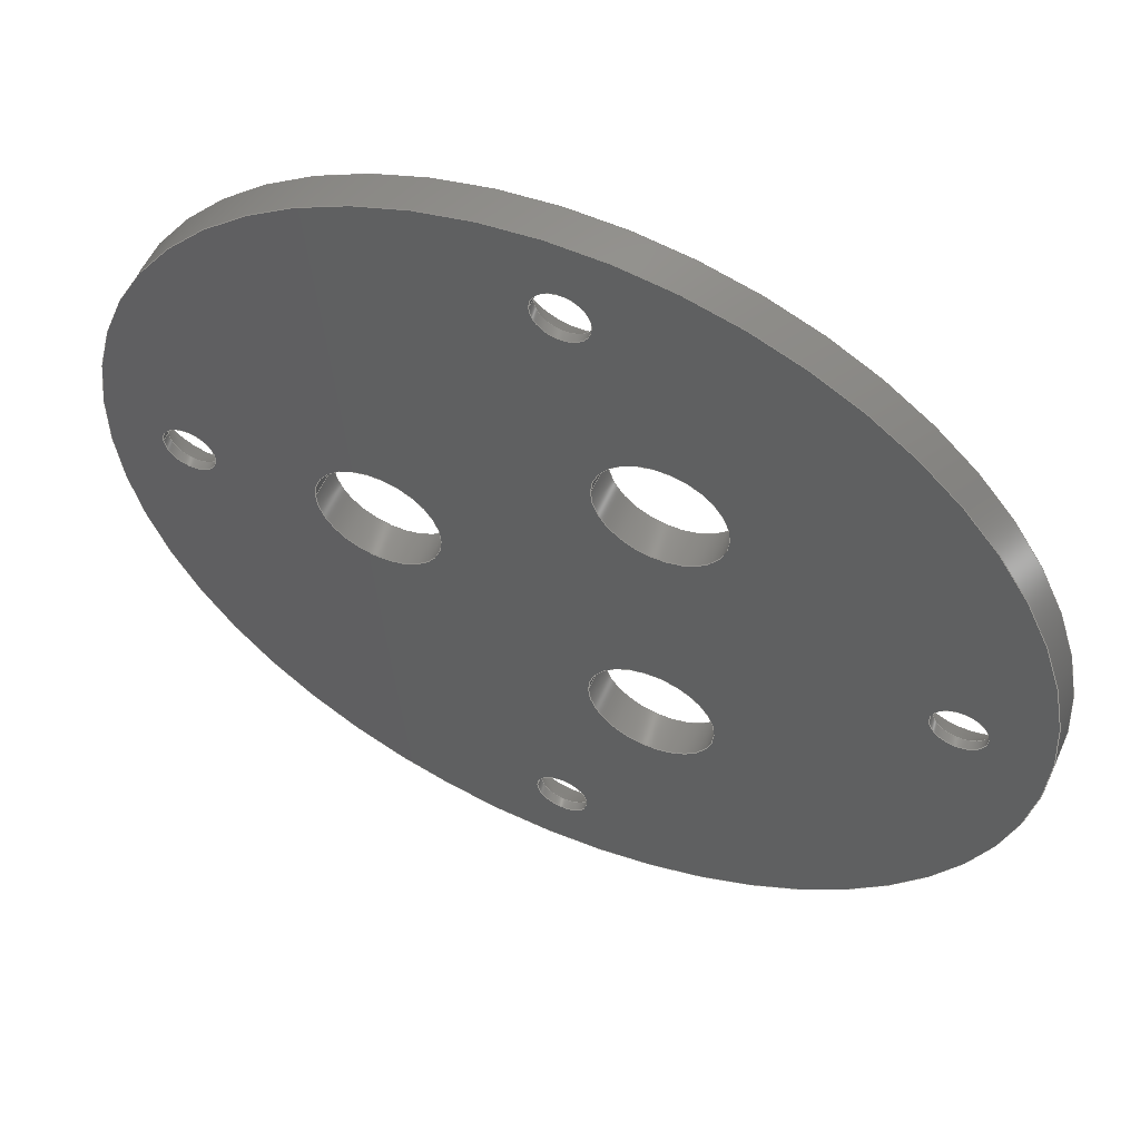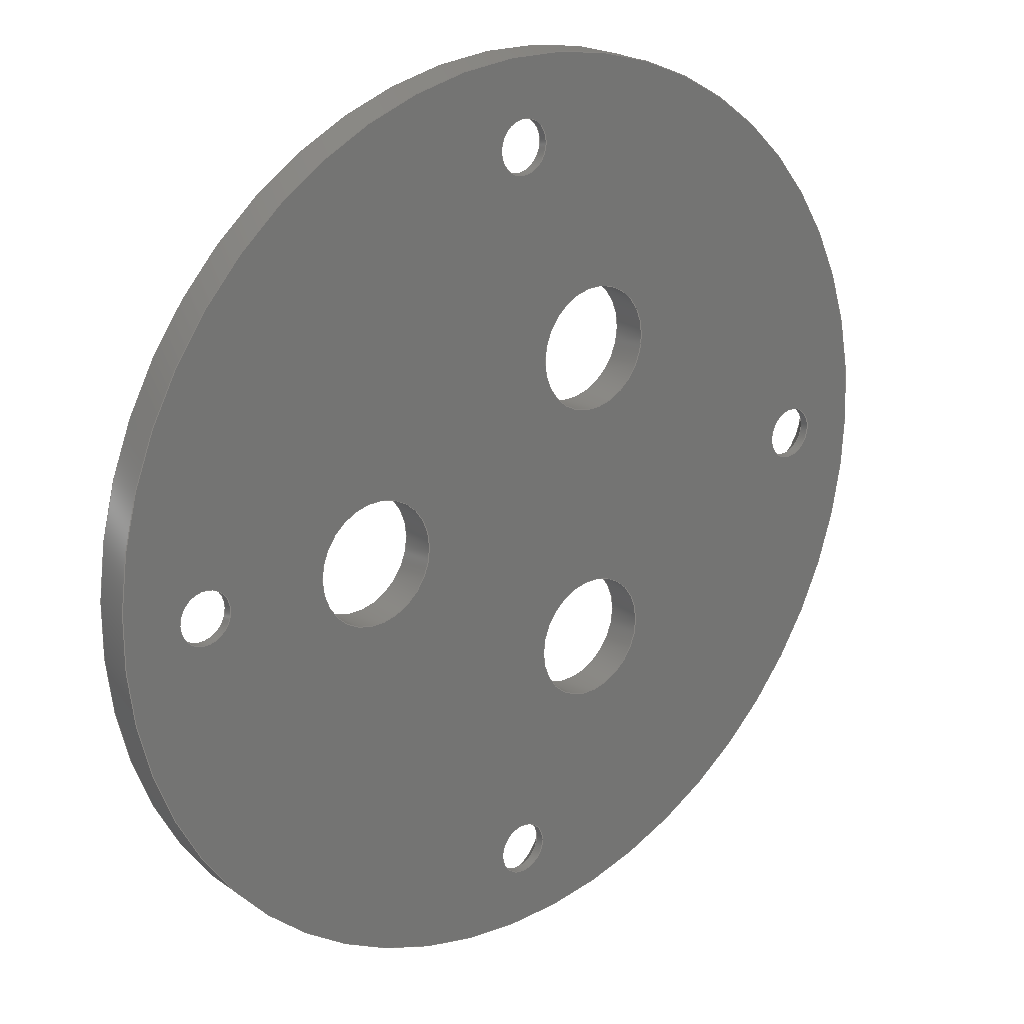
<metadata>
{"format":"step","ext":"stp","renderer":"f3d","projection":"perspective","resolution":1024,"background":"white","views":[{"elev":55.8,"azim":-156.3,"up":"+Z"},{"elev":22.3,"azim":140.3,"up":"+Z"}]}
</metadata>
<code>
ISO-10303-21;
DATA;
#1=MECHANICAL_DESIGN_GEOMETRIC_PRESENTATION_REPRESENTATION('',(#11,#13,
#14,#12,#15,#16,#17,#18,#20,#19),#405);
#2=SHAPE_REPRESENTATION_RELATIONSHIP('SRR','None',#412,#3);
#3=ADVANCED_BREP_SHAPE_REPRESENTATION('',(#4),#404);
#4=MANIFOLD_SOLID_BREP('Volumenk\X\F6rper1',#223);
#5=PLANE('',#275);
#6=PLANE('',#276);
#7=CONICAL_SURFACE('',#252,2.25,0.7854);
#8=CONICAL_SURFACE('',#257,2.25,0.7854);
#9=CONICAL_SURFACE('',#262,2.25,0.7854);
#10=CONICAL_SURFACE('',#267,2.25,0.7854);
#11=STYLED_ITEM('',(#422),#212);
#12=STYLED_ITEM('',(#422),#213);
#13=STYLED_ITEM('',(#422),#214);
#14=STYLED_ITEM('',(#422),#215);
#15=STYLED_ITEM('',(#422),#216);
#16=STYLED_ITEM('',(#422),#217);
#17=STYLED_ITEM('',(#422),#218);
#18=STYLED_ITEM('',(#422),#219);
#19=STYLED_ITEM('',(#422),#220);
#20=STYLED_ITEM('',(#421),#4);
#21=FACE_BOUND('',#62,.T.);
#22=FACE_BOUND('',#64,.T.);
#23=FACE_BOUND('',#66,.T.);
#24=FACE_BOUND('',#68,.T.);
#25=FACE_BOUND('',#70,.T.);
#26=FACE_BOUND('',#72,.T.);
#27=FACE_BOUND('',#74,.T.);
#28=FACE_BOUND('',#76,.T.);
#29=FACE_BOUND('',#78,.T.);
#30=FACE_BOUND('',#80,.T.);
#31=FACE_BOUND('',#82,.T.);
#32=FACE_BOUND('',#84,.T.);
#33=FACE_BOUND('',#86,.T.);
#34=FACE_BOUND('',#87,.T.);
#35=FACE_BOUND('',#88,.T.);
#36=FACE_BOUND('',#89,.T.);
#37=FACE_BOUND('',#90,.T.);
#38=FACE_BOUND('',#91,.T.);
#39=FACE_BOUND('',#92,.T.);
#40=FACE_BOUND('',#94,.T.);
#41=FACE_BOUND('',#95,.T.);
#42=FACE_BOUND('',#96,.T.);
#43=FACE_BOUND('',#97,.T.);
#44=FACE_BOUND('',#98,.T.);
#45=FACE_BOUND('',#99,.T.);
#46=FACE_BOUND('',#100,.T.);
#47=FACE_OUTER_BOUND('',#61,.T.);
#48=FACE_OUTER_BOUND('',#63,.T.);
#49=FACE_OUTER_BOUND('',#65,.T.);
#50=FACE_OUTER_BOUND('',#67,.T.);
#51=FACE_OUTER_BOUND('',#69,.T.);
#52=FACE_OUTER_BOUND('',#71,.T.);
#53=FACE_OUTER_BOUND('',#73,.T.);
#54=FACE_OUTER_BOUND('',#75,.T.);
#55=FACE_OUTER_BOUND('',#77,.T.);
#56=FACE_OUTER_BOUND('',#79,.T.);
#57=FACE_OUTER_BOUND('',#81,.T.);
#58=FACE_OUTER_BOUND('',#83,.T.);
#59=FACE_OUTER_BOUND('',#85,.T.);
#60=FACE_OUTER_BOUND('',#93,.T.);
#61=EDGE_LOOP('',(#161));
#62=EDGE_LOOP('',(#162));
#63=EDGE_LOOP('',(#163));
#64=EDGE_LOOP('',(#164));
#65=EDGE_LOOP('',(#165));
#66=EDGE_LOOP('',(#166));
#67=EDGE_LOOP('',(#167));
#68=EDGE_LOOP('',(#168));
#69=EDGE_LOOP('',(#169));
#70=EDGE_LOOP('',(#170));
#71=EDGE_LOOP('',(#171));
#72=EDGE_LOOP('',(#172));
#73=EDGE_LOOP('',(#173));
#74=EDGE_LOOP('',(#174));
#75=EDGE_LOOP('',(#175));
#76=EDGE_LOOP('',(#176));
#77=EDGE_LOOP('',(#177));
#78=EDGE_LOOP('',(#178));
#79=EDGE_LOOP('',(#179));
#80=EDGE_LOOP('',(#180));
#81=EDGE_LOOP('',(#181));
#82=EDGE_LOOP('',(#182));
#83=EDGE_LOOP('',(#183));
#84=EDGE_LOOP('',(#184));
#85=EDGE_LOOP('',(#185));
#86=EDGE_LOOP('',(#186));
#87=EDGE_LOOP('',(#187));
#88=EDGE_LOOP('',(#188));
#89=EDGE_LOOP('',(#189));
#90=EDGE_LOOP('',(#190));
#91=EDGE_LOOP('',(#191));
#92=EDGE_LOOP('',(#192));
#93=EDGE_LOOP('',(#193));
#94=EDGE_LOOP('',(#194));
#95=EDGE_LOOP('',(#195));
#96=EDGE_LOOP('',(#196));
#97=EDGE_LOOP('',(#197));
#98=EDGE_LOOP('',(#198));
#99=EDGE_LOOP('',(#199));
#100=EDGE_LOOP('',(#200));
#101=CIRCLE('',#244,3.5);
#102=CIRCLE('',#245,3.5);
#103=CIRCLE('',#247,3.5);
#104=CIRCLE('',#248,3.5);
#105=CIRCLE('',#250,3.5);
#106=CIRCLE('',#251,3.5);
#107=CIRCLE('',#253,3);
#108=CIRCLE('',#254,1.5);
#109=CIRCLE('',#256,1.5);
#110=CIRCLE('',#258,3);
#111=CIRCLE('',#259,1.5);
#112=CIRCLE('',#261,1.5);
#113=CIRCLE('',#263,3);
#114=CIRCLE('',#264,1.5);
#115=CIRCLE('',#266,1.5);
#116=CIRCLE('',#268,3);
#117=CIRCLE('',#269,1.5);
#118=CIRCLE('',#271,1.5);
#119=CIRCLE('',#273,25.4);
#120=CIRCLE('',#274,25.4);
#121=VERTEX_POINT('',#349);
#122=VERTEX_POINT('',#351);
#123=VERTEX_POINT('',#354);
#124=VERTEX_POINT('',#356);
#125=VERTEX_POINT('',#359);
#126=VERTEX_POINT('',#361);
#127=VERTEX_POINT('',#364);
#128=VERTEX_POINT('',#366);
#129=VERTEX_POINT('',#369);
#130=VERTEX_POINT('',#372);
#131=VERTEX_POINT('',#374);
#132=VERTEX_POINT('',#377);
#133=VERTEX_POINT('',#380);
#134=VERTEX_POINT('',#382);
#135=VERTEX_POINT('',#385);
#136=VERTEX_POINT('',#388);
#137=VERTEX_POINT('',#390);
#138=VERTEX_POINT('',#393);
#139=VERTEX_POINT('',#396);
#140=VERTEX_POINT('',#398);
#141=EDGE_CURVE('',#121,#121,#101,.T.);
#142=EDGE_CURVE('',#122,#122,#102,.T.);
#143=EDGE_CURVE('',#123,#123,#103,.T.);
#144=EDGE_CURVE('',#124,#124,#104,.T.);
#145=EDGE_CURVE('',#125,#125,#105,.T.);
#146=EDGE_CURVE('',#126,#126,#106,.T.);
#147=EDGE_CURVE('',#127,#127,#107,.T.);
#148=EDGE_CURVE('',#128,#128,#108,.T.);
#149=EDGE_CURVE('',#129,#129,#109,.T.);
#150=EDGE_CURVE('',#130,#130,#110,.T.);
#151=EDGE_CURVE('',#131,#131,#111,.T.);
#152=EDGE_CURVE('',#132,#132,#112,.T.);
#153=EDGE_CURVE('',#133,#133,#113,.T.);
#154=EDGE_CURVE('',#134,#134,#114,.T.);
#155=EDGE_CURVE('',#135,#135,#115,.T.);
#156=EDGE_CURVE('',#136,#136,#116,.T.);
#157=EDGE_CURVE('',#137,#137,#117,.T.);
#158=EDGE_CURVE('',#138,#138,#118,.T.);
#159=EDGE_CURVE('',#139,#139,#119,.T.);
#160=EDGE_CURVE('',#140,#140,#120,.T.);
#161=ORIENTED_EDGE('',*,*,#141,.F.);
#162=ORIENTED_EDGE('',*,*,#142,.F.);
#163=ORIENTED_EDGE('',*,*,#143,.F.);
#164=ORIENTED_EDGE('',*,*,#144,.F.);
#165=ORIENTED_EDGE('',*,*,#145,.F.);
#166=ORIENTED_EDGE('',*,*,#146,.F.);
#167=ORIENTED_EDGE('',*,*,#147,.F.);
#168=ORIENTED_EDGE('',*,*,#148,.F.);
#169=ORIENTED_EDGE('',*,*,#149,.F.);
#170=ORIENTED_EDGE('',*,*,#148,.T.);
#171=ORIENTED_EDGE('',*,*,#150,.F.);
#172=ORIENTED_EDGE('',*,*,#151,.F.);
#173=ORIENTED_EDGE('',*,*,#152,.F.);
#174=ORIENTED_EDGE('',*,*,#151,.T.);
#175=ORIENTED_EDGE('',*,*,#153,.F.);
#176=ORIENTED_EDGE('',*,*,#154,.F.);
#177=ORIENTED_EDGE('',*,*,#155,.F.);
#178=ORIENTED_EDGE('',*,*,#154,.T.);
#179=ORIENTED_EDGE('',*,*,#156,.F.);
#180=ORIENTED_EDGE('',*,*,#157,.F.);
#181=ORIENTED_EDGE('',*,*,#158,.F.);
#182=ORIENTED_EDGE('',*,*,#157,.T.);
#183=ORIENTED_EDGE('',*,*,#159,.F.);
#184=ORIENTED_EDGE('',*,*,#160,.F.);
#185=ORIENTED_EDGE('',*,*,#160,.T.);
#186=ORIENTED_EDGE('',*,*,#142,.T.);
#187=ORIENTED_EDGE('',*,*,#144,.T.);
#188=ORIENTED_EDGE('',*,*,#146,.T.);
#189=ORIENTED_EDGE('',*,*,#147,.T.);
#190=ORIENTED_EDGE('',*,*,#150,.T.);
#191=ORIENTED_EDGE('',*,*,#153,.T.);
#192=ORIENTED_EDGE('',*,*,#156,.T.);
#193=ORIENTED_EDGE('',*,*,#159,.T.);
#194=ORIENTED_EDGE('',*,*,#141,.T.);
#195=ORIENTED_EDGE('',*,*,#143,.T.);
#196=ORIENTED_EDGE('',*,*,#145,.T.);
#197=ORIENTED_EDGE('',*,*,#149,.T.);
#198=ORIENTED_EDGE('',*,*,#152,.T.);
#199=ORIENTED_EDGE('',*,*,#155,.T.);
#200=ORIENTED_EDGE('',*,*,#158,.T.);
#201=CYLINDRICAL_SURFACE('',#243,3.5);
#202=CYLINDRICAL_SURFACE('',#246,3.5);
#203=CYLINDRICAL_SURFACE('',#249,3.5);
#204=CYLINDRICAL_SURFACE('',#255,1.5);
#205=CYLINDRICAL_SURFACE('',#260,1.5);
#206=CYLINDRICAL_SURFACE('',#265,1.5);
#207=CYLINDRICAL_SURFACE('',#270,1.5);
#208=CYLINDRICAL_SURFACE('',#272,25.4);
#209=ADVANCED_FACE('',(#47,#21),#201,.F.);
#210=ADVANCED_FACE('',(#48,#22),#202,.F.);
#211=ADVANCED_FACE('',(#49,#23),#203,.F.);
#212=ADVANCED_FACE('',(#50,#24),#7,.F.);
#213=ADVANCED_FACE('',(#51,#25),#204,.F.);
#214=ADVANCED_FACE('',(#52,#26),#8,.F.);
#215=ADVANCED_FACE('',(#53,#27),#205,.F.);
#216=ADVANCED_FACE('',(#54,#28),#9,.F.);
#217=ADVANCED_FACE('',(#55,#29),#206,.F.);
#218=ADVANCED_FACE('',(#56,#30),#10,.F.);
#219=ADVANCED_FACE('',(#57,#31),#207,.F.);
#220=ADVANCED_FACE('',(#58,#32),#208,.T.);
#221=ADVANCED_FACE('',(#59,#33,#34,#35,#36,#37,#38,#39),#5,.F.);
#222=ADVANCED_FACE('',(#60,#40,#41,#42,#43,#44,#45,#46),#6,.T.);
#223=CLOSED_SHELL('',(#209,#210,#211,#212,#213,#214,#215,#216,#217,#218,
#219,#220,#221,#222));
#224=DERIVED_UNIT_ELEMENT(#226,0);
#225=DERIVED_UNIT_ELEMENT(#407,0);
#226=(
MASS_UNIT()
NAMED_UNIT(*)
SI_UNIT($,.GRAM.)
);
#227=DERIVED_UNIT((#224,#225));
#228=MEASURE_REPRESENTATION_ITEM('density measure',
POSITIVE_RATIO_MEASURE(1),#227);
#229=PROPERTY_DEFINITION_REPRESENTATION(#234,#231);
#230=PROPERTY_DEFINITION_REPRESENTATION(#235,#232);
#231=REPRESENTATION('material name',(#233),#404);
#232=REPRESENTATION('density',(#228),#404);
#233=DESCRIPTIVE_REPRESENTATION_ITEM('Generisch','Generisch');
#234=PROPERTY_DEFINITION('material property','material name',#414);
#235=PROPERTY_DEFINITION('material property','density of part',#414);
#236=DATE_TIME_ROLE('creation_date');
#237=APPLIED_DATE_AND_TIME_ASSIGNMENT(#238,#236,(#414));
#238=DATE_AND_TIME(#239,#240);
#239=CALENDAR_DATE(2019,21,2);
#240=LOCAL_TIME(23,0,0,#241);
#241=COORDINATED_UNIVERSAL_TIME_OFFSET(0,0,.BEHIND.);
#242=AXIS2_PLACEMENT_3D('placement',#347,#277,#278);
#243=AXIS2_PLACEMENT_3D('',#348,#279,#280);
#244=AXIS2_PLACEMENT_3D('',#350,#281,#282);
#245=AXIS2_PLACEMENT_3D('',#352,#283,#284);
#246=AXIS2_PLACEMENT_3D('',#353,#285,#286);
#247=AXIS2_PLACEMENT_3D('',#355,#287,#288);
#248=AXIS2_PLACEMENT_3D('',#357,#289,#290);
#249=AXIS2_PLACEMENT_3D('',#358,#291,#292);
#250=AXIS2_PLACEMENT_3D('',#360,#293,#294);
#251=AXIS2_PLACEMENT_3D('',#362,#295,#296);
#252=AXIS2_PLACEMENT_3D('',#363,#297,#298);
#253=AXIS2_PLACEMENT_3D('',#365,#299,#300);
#254=AXIS2_PLACEMENT_3D('',#367,#301,#302);
#255=AXIS2_PLACEMENT_3D('',#368,#303,#304);
#256=AXIS2_PLACEMENT_3D('',#370,#305,#306);
#257=AXIS2_PLACEMENT_3D('',#371,#307,#308);
#258=AXIS2_PLACEMENT_3D('',#373,#309,#310);
#259=AXIS2_PLACEMENT_3D('',#375,#311,#312);
#260=AXIS2_PLACEMENT_3D('',#376,#313,#314);
#261=AXIS2_PLACEMENT_3D('',#378,#315,#316);
#262=AXIS2_PLACEMENT_3D('',#379,#317,#318);
#263=AXIS2_PLACEMENT_3D('',#381,#319,#320);
#264=AXIS2_PLACEMENT_3D('',#383,#321,#322);
#265=AXIS2_PLACEMENT_3D('',#384,#323,#324);
#266=AXIS2_PLACEMENT_3D('',#386,#325,#326);
#267=AXIS2_PLACEMENT_3D('',#387,#327,#328);
#268=AXIS2_PLACEMENT_3D('',#389,#329,#330);
#269=AXIS2_PLACEMENT_3D('',#391,#331,#332);
#270=AXIS2_PLACEMENT_3D('',#392,#333,#334);
#271=AXIS2_PLACEMENT_3D('',#394,#335,#336);
#272=AXIS2_PLACEMENT_3D('',#395,#337,#338);
#273=AXIS2_PLACEMENT_3D('',#397,#339,#340);
#274=AXIS2_PLACEMENT_3D('',#399,#341,#342);
#275=AXIS2_PLACEMENT_3D('',#400,#343,#344);
#276=AXIS2_PLACEMENT_3D('',#401,#345,#346);
#277=DIRECTION('axis',(0,0,1));
#278=DIRECTION('refdir',(1,0,0));
#279=DIRECTION('center_axis',(0,-1,0));
#280=DIRECTION('ref_axis',(1,0,0));
#281=DIRECTION('center_axis',(0,-1,0));
#282=DIRECTION('ref_axis',(1,0,0));
#283=DIRECTION('center_axis',(0,1,0));
#284=DIRECTION('ref_axis',(1,0,0));
#285=DIRECTION('center_axis',(0,-1,0));
#286=DIRECTION('ref_axis',(1,0,0));
#287=DIRECTION('center_axis',(0,-1,0));
#288=DIRECTION('ref_axis',(1,0,0));
#289=DIRECTION('center_axis',(0,1,0));
#290=DIRECTION('ref_axis',(1,0,0));
#291=DIRECTION('center_axis',(0,-1,0));
#292=DIRECTION('ref_axis',(1,0,0));
#293=DIRECTION('center_axis',(0,-1,0));
#294=DIRECTION('ref_axis',(1,0,0));
#295=DIRECTION('center_axis',(0,1,0));
#296=DIRECTION('ref_axis',(1,0,0));
#297=DIRECTION('center_axis',(0,-1,0));
#298=DIRECTION('ref_axis',(1,0,0));
#299=DIRECTION('center_axis',(0,1,0));
#300=DIRECTION('ref_axis',(1,0,0));
#301=DIRECTION('center_axis',(0,-1,0));
#302=DIRECTION('ref_axis',(1,0,0));
#303=DIRECTION('center_axis',(0,-1,0));
#304=DIRECTION('ref_axis',(1,0,0));
#305=DIRECTION('center_axis',(0,-1,0));
#306=DIRECTION('ref_axis',(1,0,0));
#307=DIRECTION('center_axis',(0,-1,0));
#308=DIRECTION('ref_axis',(1,0,0));
#309=DIRECTION('center_axis',(0,1,0));
#310=DIRECTION('ref_axis',(1,0,0));
#311=DIRECTION('center_axis',(0,-1,0));
#312=DIRECTION('ref_axis',(1,0,0));
#313=DIRECTION('center_axis',(0,-1,0));
#314=DIRECTION('ref_axis',(1,0,0));
#315=DIRECTION('center_axis',(0,-1,0));
#316=DIRECTION('ref_axis',(1,0,0));
#317=DIRECTION('center_axis',(0,-1,0));
#318=DIRECTION('ref_axis',(1,0,0));
#319=DIRECTION('center_axis',(0,1,0));
#320=DIRECTION('ref_axis',(1,0,0));
#321=DIRECTION('center_axis',(0,-1,0));
#322=DIRECTION('ref_axis',(1,0,0));
#323=DIRECTION('center_axis',(0,-1,0));
#324=DIRECTION('ref_axis',(1,0,0));
#325=DIRECTION('center_axis',(0,-1,0));
#326=DIRECTION('ref_axis',(1,0,0));
#327=DIRECTION('center_axis',(0,-1,0));
#328=DIRECTION('ref_axis',(1,0,0));
#329=DIRECTION('center_axis',(0,1,0));
#330=DIRECTION('ref_axis',(1,0,0));
#331=DIRECTION('center_axis',(0,-1,0));
#332=DIRECTION('ref_axis',(1,0,0));
#333=DIRECTION('center_axis',(0,-1,0));
#334=DIRECTION('ref_axis',(1,0,0));
#335=DIRECTION('center_axis',(0,-1,0));
#336=DIRECTION('ref_axis',(1,0,0));
#337=DIRECTION('center_axis',(0,1,0));
#338=DIRECTION('ref_axis',(1,0,0));
#339=DIRECTION('center_axis',(0,1,0));
#340=DIRECTION('ref_axis',(1,0,0));
#341=DIRECTION('center_axis',(0,-1,0));
#342=DIRECTION('ref_axis',(1,0,0));
#343=DIRECTION('center_axis',(0,1,0));
#344=DIRECTION('ref_axis',(0,0,1));
#345=DIRECTION('center_axis',(0,1,0));
#346=DIRECTION('ref_axis',(0,0,1));
#347=CARTESIAN_POINT('',(0,0,0));
#348=CARTESIAN_POINT('Origin',(10,71.87,0));
#349=CARTESIAN_POINT('',(6.5,2,-4.286e-16));
#350=CARTESIAN_POINT('Origin',(10,2,0));
#351=CARTESIAN_POINT('',(13.5,0,0));
#352=CARTESIAN_POINT('Origin',(10,0,0));
#353=CARTESIAN_POINT('Origin',(-5,71.87,8.66));
#354=CARTESIAN_POINT('',(-8.5,2,8.66));
#355=CARTESIAN_POINT('Origin',(-5,2,8.66));
#356=CARTESIAN_POINT('',(-1.5,0,8.66));
#357=CARTESIAN_POINT('Origin',(-5,0,8.66));
#358=CARTESIAN_POINT('Origin',(-5,71.87,-8.66));
#359=CARTESIAN_POINT('',(-8.5,2,-8.66));
#360=CARTESIAN_POINT('Origin',(-5,2,-8.66));
#361=CARTESIAN_POINT('',(-1.5,0,-8.66));
#362=CARTESIAN_POINT('Origin',(-5,0,-8.66));
#363=CARTESIAN_POINT('Origin',(20.65,0.75,1.554e-14));
#364=CARTESIAN_POINT('',(23.65,0,1.554e-14));
#365=CARTESIAN_POINT('Origin',(20.65,0,1.554e-14));
#366=CARTESIAN_POINT('',(22.15,1.5,1.554e-14));
#367=CARTESIAN_POINT('Origin',(20.65,1.5,1.554e-14));
#368=CARTESIAN_POINT('Origin',(20.65,71.87,1.554e-14));
#369=CARTESIAN_POINT('',(19.15,2,1.536e-14));
#370=CARTESIAN_POINT('Origin',(20.65,2,1.554e-14));
#371=CARTESIAN_POINT('Origin',(-20.65,0.75,-4.441e-15));
#372=CARTESIAN_POINT('',(-17.65,0,-4.441e-15));
#373=CARTESIAN_POINT('Origin',(-20.65,0,-4.441e-15));
#374=CARTESIAN_POINT('',(-19.15,1.5,-4.441e-15));
#375=CARTESIAN_POINT('Origin',(-20.65,1.5,-4.441e-15));
#376=CARTESIAN_POINT('Origin',(-20.65,71.87,-4.441e-15));
#377=CARTESIAN_POINT('',(-22.15,2,-4.625e-15));
#378=CARTESIAN_POINT('Origin',(-20.65,2,-4.441e-15));
#379=CARTESIAN_POINT('Origin',(2.22e-15,0.75,20.65));
#380=CARTESIAN_POINT('',(3,0,20.65));
#381=CARTESIAN_POINT('Origin',(2.22e-15,0,20.65));
#382=CARTESIAN_POINT('',(1.5,1.5,20.65));
#383=CARTESIAN_POINT('Origin',(2.22e-15,1.5,20.65));
#384=CARTESIAN_POINT('Origin',(2.22e-15,71.87,20.65));
#385=CARTESIAN_POINT('',(-1.5,2,20.65));
#386=CARTESIAN_POINT('Origin',(2.22e-15,2,20.65));
#387=CARTESIAN_POINT('Origin',(1.332e-14,0.75,-20.65));
#388=CARTESIAN_POINT('',(3,0,-20.65));
#389=CARTESIAN_POINT('Origin',(1.332e-14,0,-20.65));
#390=CARTESIAN_POINT('',(1.5,1.5,-20.65));
#391=CARTESIAN_POINT('Origin',(1.332e-14,1.5,-20.65));
#392=CARTESIAN_POINT('Origin',(1.332e-14,71.87,-20.65));
#393=CARTESIAN_POINT('',(-1.5,2,-20.65));
#394=CARTESIAN_POINT('Origin',(1.332e-14,2,-20.65));
#395=CARTESIAN_POINT('Origin',(0,0,0));
#396=CARTESIAN_POINT('',(-25.4,2,3.111e-15));
#397=CARTESIAN_POINT('Origin',(0,2,0));
#398=CARTESIAN_POINT('',(-25.4,0,3.111e-15));
#399=CARTESIAN_POINT('Origin',(0,0,0));
#400=CARTESIAN_POINT('Origin',(1.425e-15,0,-5.828e-16));
#401=CARTESIAN_POINT('Origin',(1.425e-15,2,-5.828e-16));
#402=UNCERTAINTY_MEASURE_WITH_UNIT(LENGTH_MEASURE(0.01),#406,
'DISTANCE_ACCURACY_VALUE',
'Maximum model space distance between geometric entities at asserted c
onnectivities');
#403=UNCERTAINTY_MEASURE_WITH_UNIT(LENGTH_MEASURE(0.01),#406,
'DISTANCE_ACCURACY_VALUE',
'Maximum model space distance between geometric entities at asserted c
onnectivities');
#404=(
GEOMETRIC_REPRESENTATION_CONTEXT(3)
GLOBAL_UNCERTAINTY_ASSIGNED_CONTEXT((#402))
GLOBAL_UNIT_ASSIGNED_CONTEXT((#406,#409,#408))
REPRESENTATION_CONTEXT('','3D')
);
#405=(
GEOMETRIC_REPRESENTATION_CONTEXT(3)
GLOBAL_UNCERTAINTY_ASSIGNED_CONTEXT((#403))
GLOBAL_UNIT_ASSIGNED_CONTEXT((#406,#409,#408))
REPRESENTATION_CONTEXT('','3D')
);
#406=(
LENGTH_UNIT()
NAMED_UNIT(*)
SI_UNIT(.MILLI.,.METRE.)
);
#407=(
LENGTH_UNIT()
NAMED_UNIT(*)
SI_UNIT(.CENTI.,.METRE.)
);
#408=(
NAMED_UNIT(*)
SI_UNIT($,.STERADIAN.)
SOLID_ANGLE_UNIT()
);
#409=(
NAMED_UNIT(*)
PLANE_ANGLE_UNIT()
SI_UNIT($,.RADIAN.)
);
#410=SHAPE_DEFINITION_REPRESENTATION(#411,#412);
#411=PRODUCT_DEFINITION_SHAPE('',$,#414);
#412=SHAPE_REPRESENTATION('',(#242),#404);
#413=PRODUCT_DEFINITION_CONTEXT('part definition',#418,'design');
#414=PRODUCT_DEFINITION('anschluss_daten','anschluss_taster',#415,#413);
#415=PRODUCT_DEFINITION_FORMATION('',$,#420);
#416=PRODUCT_RELATED_PRODUCT_CATEGORY('anschluss_taster',
'anschluss_taster',(#420));
#417=APPLICATION_PROTOCOL_DEFINITION('international standard',
'automotive_design',2009,#418);
#418=APPLICATION_CONTEXT(
'Core Data for Automotive Mechanical Design Process');
#419=PRODUCT_CONTEXT('part definition',#418,'mechanical');
#420=PRODUCT('anschluss_daten','anschluss_taster',$,(#419));
#421=PRESENTATION_STYLE_ASSIGNMENT((#423));
#422=PRESENTATION_STYLE_ASSIGNMENT((#424));
#423=SURFACE_STYLE_USAGE(.BOTH.,#425);
#424=SURFACE_STYLE_USAGE(.BOTH.,#426);
#425=SURFACE_SIDE_STYLE('',(#427));
#426=SURFACE_SIDE_STYLE('',(#428));
#427=SURFACE_STYLE_FILL_AREA(#429);
#428=SURFACE_STYLE_FILL_AREA(#430);
#429=FILL_AREA_STYLE('',(#431));
#430=FILL_AREA_STYLE('',(#432));
#431=FILL_AREA_STYLE_COLOUR('',#433);
#432=FILL_AREA_STYLE_COLOUR('',#434);
#433=COLOUR_RGB('',0.749,0.749,0.749);
#434=COLOUR_RGB('',0.251,0.251,0.251);
ENDSEC;
END-ISO-10303-21;

</code>
